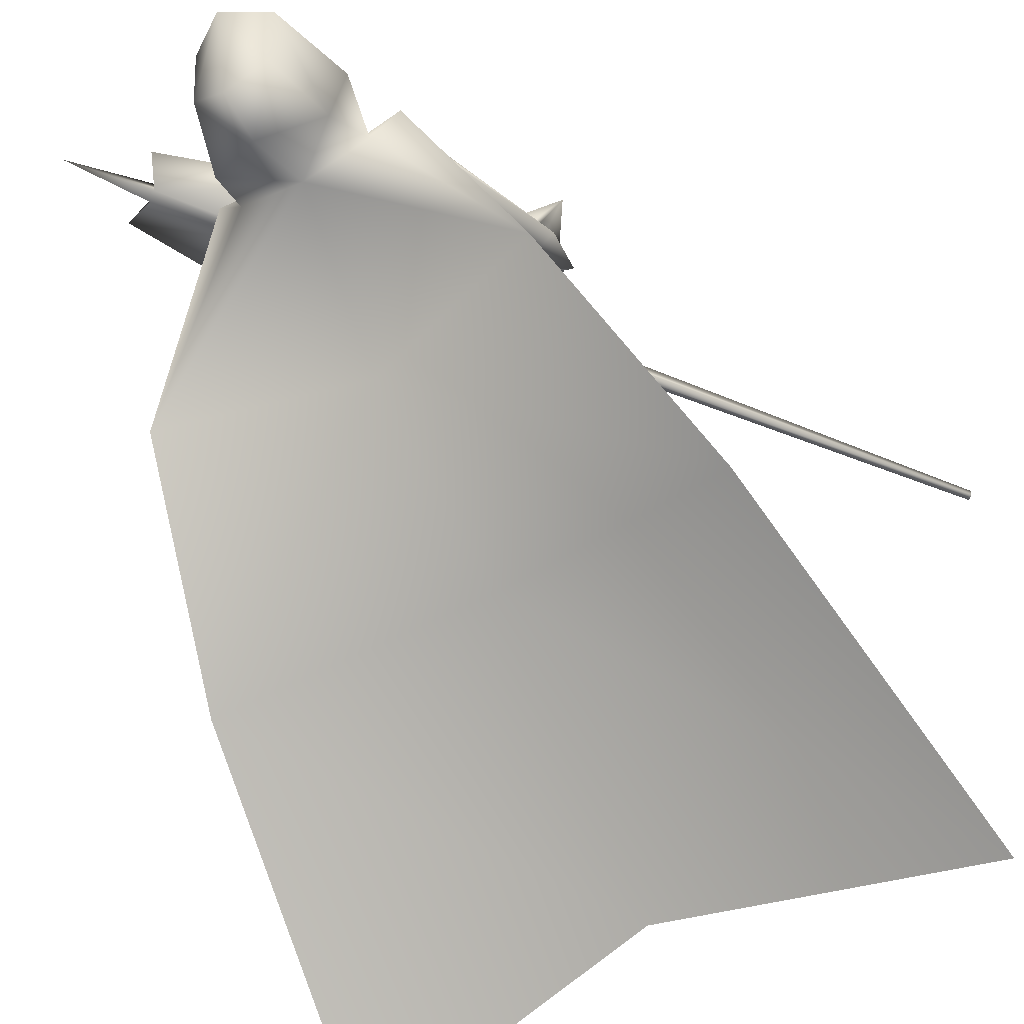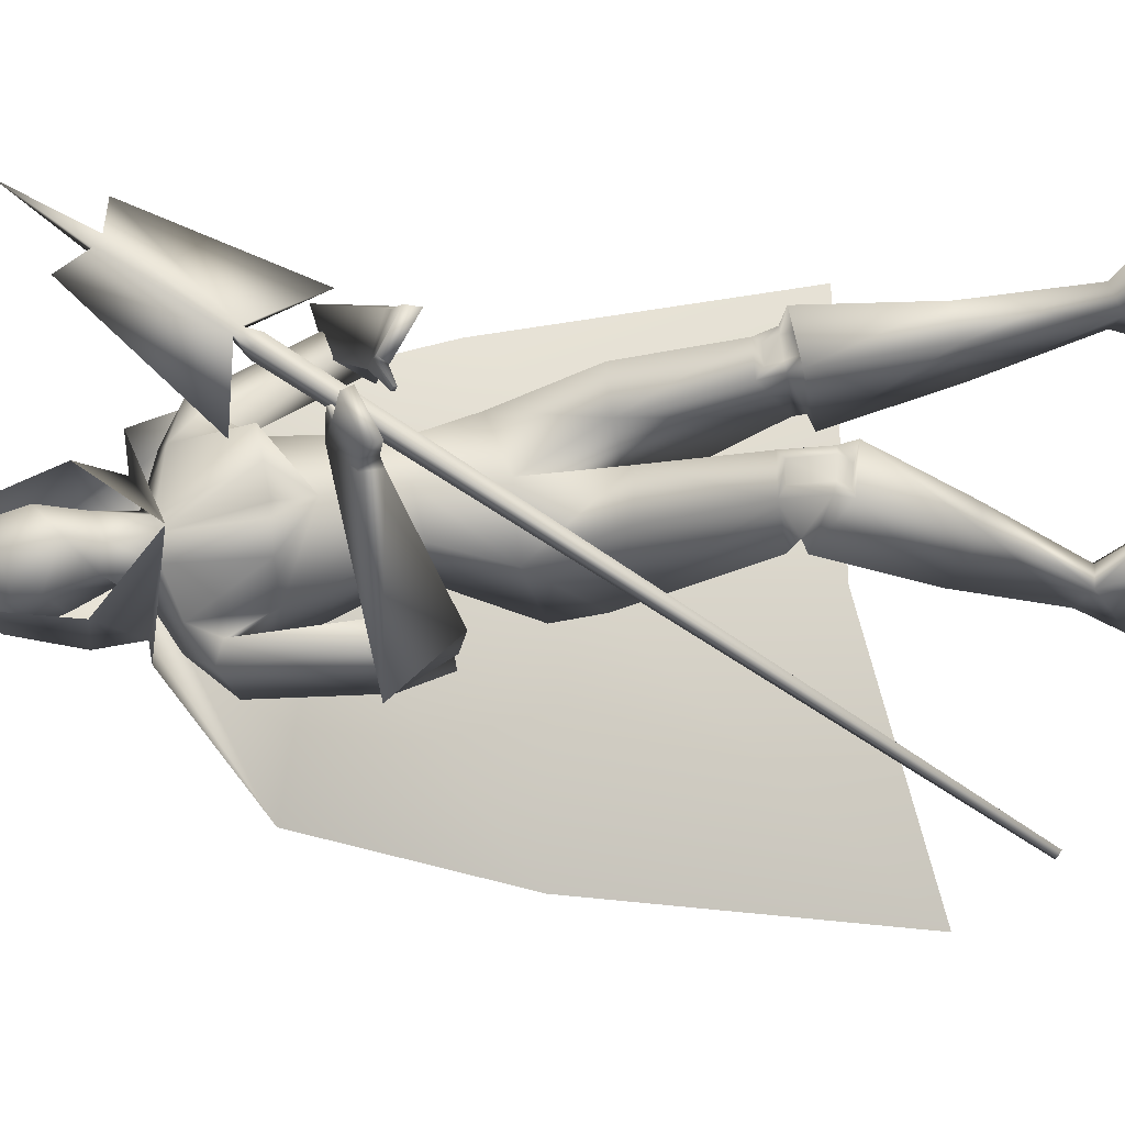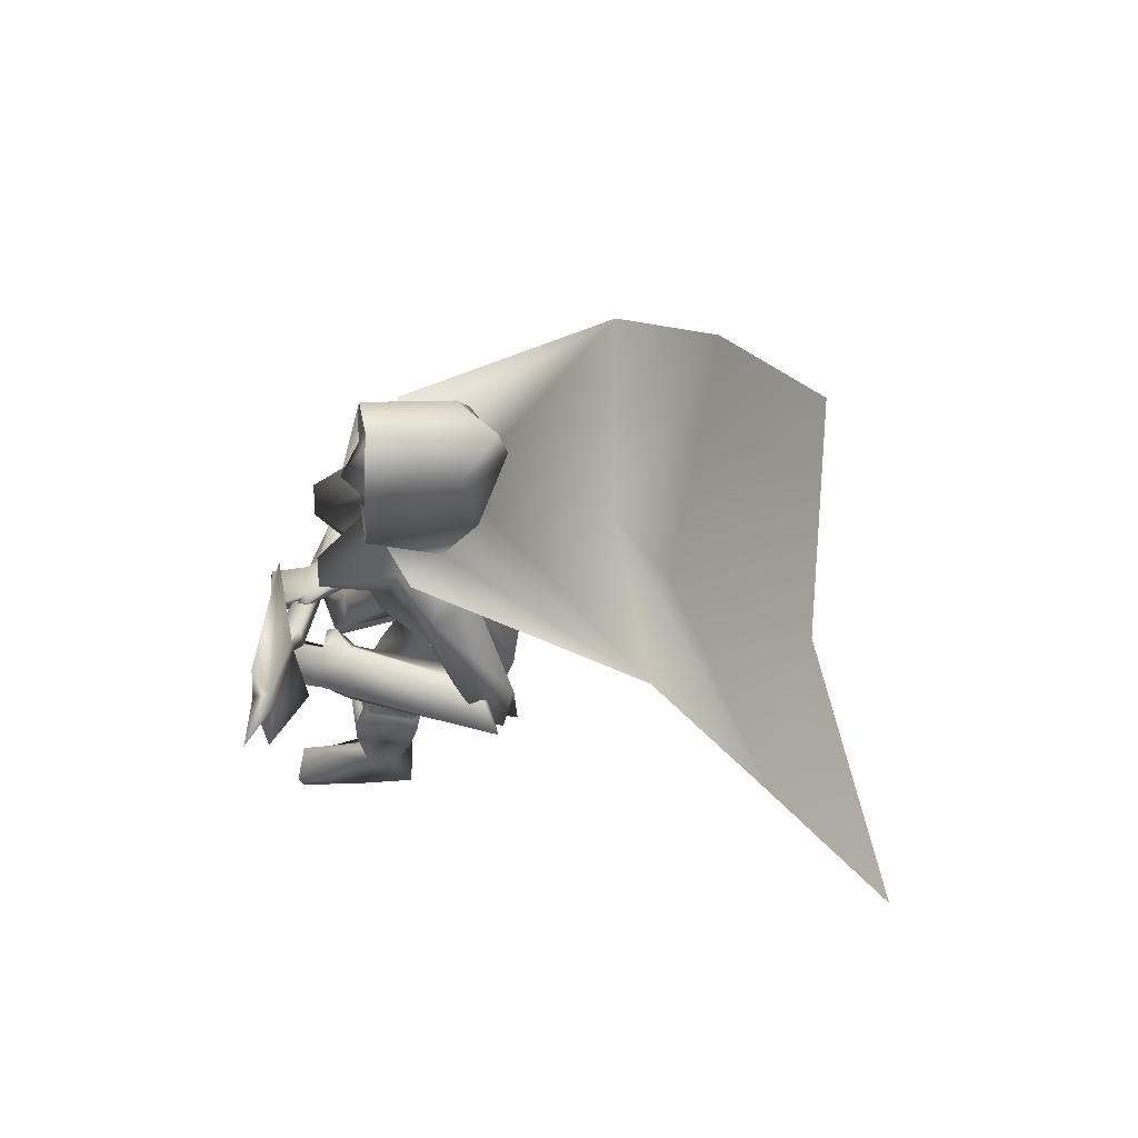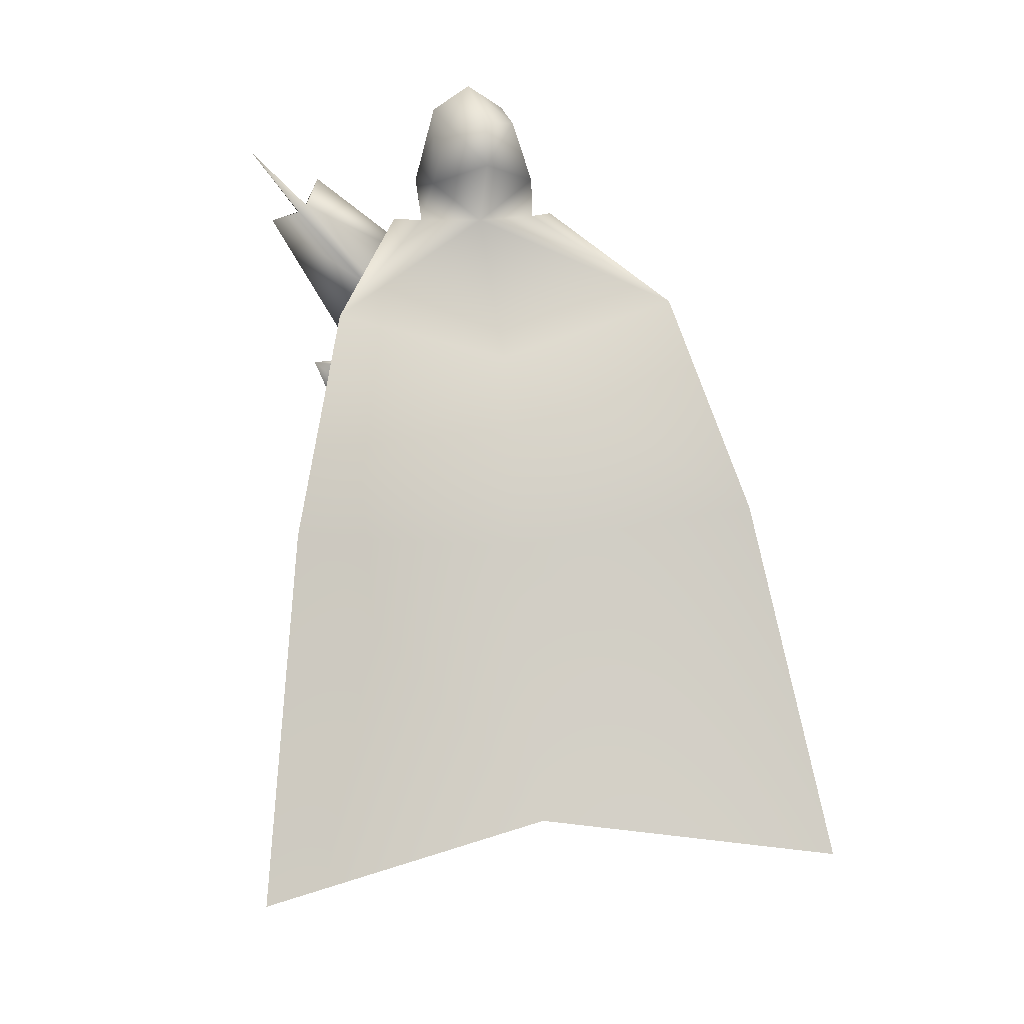
<metadata>
{"format":"obj","ext":"obj","renderer":"f3d","projection":"perspective","resolution":1024,"background":"white","views":[{"elev":-56.9,"azim":-149.6,"up":"+Z"},{"elev":74.0,"azim":-98.6,"up":"+Z"},{"elev":71.7,"azim":85.3,"up":"+Y"},{"elev":18.3,"azim":168.9,"up":"+Y"}]}
</metadata>
<code>
o Cube_Cube.001
v -0.7255 -0.538 -0.4131
v -0.7255 -0.5352 -0.4309
v -0.7155 -0.5434 -0.4322
v -0.7156 -0.5462 -0.4144
v 0.2112 0.5793 -0.2152
v 0.2114 0.5868 -0.2618
v 0.2376 0.5651 -0.2651
v 0.2374 0.5576 -0.2185
v 0.2557 0.5934 -0.224
v 0.2558 0.5973 -0.2486
v 0.2421 0.6087 -0.2468
v 0.242 0.6048 -0.2223
v 0.4037 0.8008 -0.1844
v 0.4039 0.8065 -0.2202
v 0.424 0.7899 -0.2228
v 0.4238 0.7841 -0.1869
v 0.3705 0.8706 -0.1921
v 0.07626 0.634 -0.2313
v 0.4942 0.7682 -0.208
v 0.3096 0.4408 -0.2613
v 0.5379 0.9414 -0.1796
v 0.09266 0.8137 -0.5767
v -0.06975 0.8137 -0.5767
v 0.01145 0.816 -0.6048
v 0.05291 0.7828 -0.4857
v -0.03001 0.7828 -0.4857
v 0.1903 0.7704 -0.5652
v -0.1645 0.7699 -0.5592
v 0.1653 0.7482 -0.4728
v -0.13 0.7571 -0.492
v 0.01145 0.739 -0.6237
v 0.01145 0.5378 -0.6335
v 0.1679 0.6319 -0.6224
v -0.1594 0.6263 -0.6196
v 0.01145 0.5127 -0.3778
v 0.1492 0.5989 -0.4498
v -0.1363 0.599 -0.4642
v 0.01145 0.3662 -0.3748
v 0.1021 0.3557 -0.413
v -0.07921 0.3557 -0.413
v 0.01145 0.3613 -0.5658
v 0.1267 0.379 -0.5282
v -0.1038 0.379 -0.5282
v 0.3628 0.4829 -0.5892
v -0.2397 0.4726 -0.4058
v 0.3281 0.4246 -0.574
v -0.1895 0.4252 -0.4141
v 0.3482 0.482 -0.6868
v -0.301 0.4391 -0.4756
v 0.2873 0.4231 -0.6332
v -0.2066 0.4059 -0.4812
v 0.4385 0.4931 -0.6481
v -0.3326 0.4582 -0.4019
v 0.3212 0.476 -0.6078
v -0.2214 0.4614 -0.4463
v 0.3727 0.3296 -0.6339
v -0.2356 0.3116 -0.4002
v 0.2789 0.4012 -0.6495
v -0.2054 0.3797 -0.4931
v 0.1594 0.2318 -0.5162
v -0.111 0.2118 -0.5219
v 0.005737 0.1461 -0.7327
v 0.1998 0.1983 -0.6911
v -0.1677 0.1752 -0.687
v 0.07523 0.03369 -0.3921
v -0.004897 0.01003 -0.4021
v 0.01512 0.01199 -0.6376
v 0.2254 0.1055 -0.661
v -0.1746 0.07295 -0.649
v 0.009225 0.03452 -0.6833
v 0.1636 -0.2047 -0.353
v -0.1245 -0.1951 -0.3032
v 0.08284 -0.1964 -0.332
v -0.04189 -0.2069 -0.3117
v 0.05814 -0.2598 -0.4652
v -0.0815 -0.2812 -0.4354
v 0.1894 -0.2158 -0.4594
v -0.1885 -0.2045 -0.3922
v 0.1912 -0.2641 -0.3061
v -0.1604 -0.3058 -0.2385
v 0.08005 -0.2696 -0.296
v -0.05675 -0.3333 -0.2699
v 0.03607 -0.2972 -0.4956
v -0.05721 -0.2372 -0.4524
v 0.2043 -0.2891 -0.4506
v -0.2043 -0.2332 -0.3588
v 0.1841 -0.8782 -0.2566
v -0.3231 -0.8095 -0.5102
v 0.05391 -0.8782 -0.3187
v -0.1966 -0.7957 -0.5776
v 0.06684 -0.8782 -0.4111
v -0.2232 -0.7707 -0.6683
v 0.1861 -0.8782 -0.4014
v -0.3403 -0.7663 -0.6444
v 0.09713 -0.7911 -0.3149
v -0.2371 -0.7154 -0.5539
v 0.1519 -0.7716 -0.2981
v -0.2863 -0.7003 -0.5231
v 0.09693 -0.774 -0.3702
v -0.2427 -0.6766 -0.5996
v 0.1507 -0.7801 -0.3717
v -0.2959 -0.6753 -0.5915
v 0.168 -0.8428 -0.1107
v -0.3062 -0.8185 -0.3639
v 0.08887 -0.8361 -0.13
v -0.227 -0.8065 -0.3805
v 0.08997 -0.8782 -0.1349
v -0.2281 -0.8456 -0.3971
v 0.1757 -0.8782 -0.1221
v -0.3139 -0.8492 -0.3848
v 0.2459 0.3387 -0.2055
v 0.0272 0.4293 -0.1954
v 0.1722 0.3903 -0.214
v 0.1141 0.4536 -0.1898
v 0.2359 0.3077 -0.2049
v 0.02597 0.3971 -0.1906
v 0.158 0.3716 -0.2238
v 0.1228 0.4302 -0.1948
v 0.2003 0.4091 -0.3477
v 0.08411 0.4901 -0.339
v 0.2907 0.3662 -0.3319
v 0.0155 0.4451 -0.2979
v 0.2893 0.3236 -0.3375
v 0.01488 0.4023 -0.2979
v 0.1927 0.3877 -0.359
v 0.08793 0.4671 -0.3505
v 0.03007 0.2017 -0.4839
v 0.1787 0.02732 -0.4144
v -0.1081 0.02956 -0.3875
v 0.1955 0.3963 -0.2922
v 0.09622 0.4735 -0.2705
v 0.2694 0.357 -0.282
v 0.02686 0.4411 -0.2708
v 0.2591 0.3244 -0.2819
v 0.02816 0.4072 -0.2681
v 0.1859 0.3741 -0.3012
v 0.1031 0.4489 -0.2778
v 0.1472 0.3651 -0.3021
v 0.1159 0.4677 -0.2527
v 0.1475 0.3711 -0.3001
v 0.1148 0.4736 -0.2508
v 0.1482 0.3699 -0.3235
v 0.1225 0.4731 -0.273
v 0.1481 0.3764 -0.3213
v 0.1217 0.4795 -0.2707
v 0.06622 -0.5444 -0.4427
v -0.1556 -0.4553 -0.5393
v 0.1782 -0.5487 -0.4196
v -0.2577 -0.4559 -0.4876
v 0.1542 -0.5212 -0.2907
v -0.2054 -0.5185 -0.3815
v 0.0855 -0.5214 -0.2997
v -0.1428 -0.5237 -0.4107
v 0.2608 0.7165 -0.5375
v -0.2088 0.7186 -0.5056
v 0.2226 0.685 -0.4945
v -0.1643 0.6975 -0.4965
v 0.1622 0.6697 -0.5253
v -0.1501 0.6727 -0.553
v 0.2183 0.7168 -0.6256
v -0.2468 0.6892 -0.5836
v 0.0586 0.5888 -0.3051
v -0.0357 0.5888 -0.3051
v 0.122 0.592 -0.3056
v -0.09909 0.592 -0.3056
v 0.3937 0.4483 -0.6353
v -0.2805 0.4234 -0.4034
v 0.3354 0.4648 -0.6292
v -0.2431 0.4437 -0.447
v 0.384 0.3575 -0.6591
v -0.2681 0.3302 -0.4115
v 0.3055 0.4113 -0.6611
v -0.2334 0.3846 -0.4814
v 0.05661 -0.284 -0.4594
v -0.06623 -0.2465 -0.4107
v 0.1898 -0.2663 -0.4394
v -0.1816 -0.2248 -0.3423
v 0.1707 -0.2487 -0.3389
v -0.1416 -0.2767 -0.2617
v 0.08588 -0.2464 -0.3246
v -0.05941 -0.2968 -0.277
v 0.1049 -0.2454 -0.3208
v -0.07626 -0.2956 -0.2674
v 0.1521 -0.2467 -0.3289
v -0.1221 -0.2843 -0.259
v 0.1109 -0.2754 -0.3187
v -0.09106 -0.3189 -0.2805
v 0.1518 -0.2739 -0.323
v -0.1294 -0.3089 -0.2697
v 0.1034 -0.2132 -0.3274
v -0.06264 -0.2176 -0.2982
v 0.1471 -0.2172 -0.3381
v -0.107 -0.2106 -0.293
v 0.3195 0.3954 -0.6628
v -0.2395 0.3684 -0.4692
v 0.3646 0.3645 -0.6616
v -0.2595 0.3371 -0.429
v 0.3145 0.3883 -0.6393
v -0.2174 0.3688 -0.4573
v 0.3538 0.3588 -0.6331
v -0.2304 0.3406 -0.4187
v 0.3279 0.4009 -0.686
v -0.2631 0.3662 -0.478
v 0.3725 0.3728 -0.69
v -0.2873 0.3362 -0.4418
v 0.01145 0.7786 -0.4492
v 0.01145 0.5878 -0.3698
v 0.01145 0.869 -0.5824
v 0.05557 0.8569 -0.5569
v -0.03267 0.8569 -0.5569
v 0.01145 0.9451 -0.6804
v 0.09397 0.9459 -0.5469
v -0.07107 0.9459 -0.5469
v 0.08843 1.052 -0.6257
v -0.06552 1.052 -0.6257
v 0.01145 1.073 -0.643
v 0.06495 0.8773 -0.4554
v -0.04205 0.8773 -0.4554
v 0.01145 0.8642 -0.4398
v 0.07426 1.08 -0.4925
v -0.05136 1.08 -0.4925
v 0.01145 1.111 -0.4774
v 0.08722 0.9702 -0.4419
v -0.06432 0.9702 -0.4419
v 0.01145 0.9233 -0.3846
v 0.01145 1.136 -0.4503
v 0.09818 1.078 -0.4386
v -0.07528 1.078 -0.4386
v 0.01145 1.08 -0.6954
v 0.0921 1.065 -0.6213
v -0.0692 1.065 -0.6213
v 0.1446 0.9 -0.4245
v -0.1217 0.9 -0.4245
v 0.01145 0.9786 -0.7113
v 0.1343 0.9272 -0.6437
v -0.1114 0.9272 -0.6437
v 0.01219 0.761 -0.4102
v 0.01071 0.761 -0.4102
v 0.01145 0.8256 -0.6107
v 0.1527 0.8233 -0.5684
v -0.1298 0.8233 -0.5684
v 0.2123 0.8161 -0.5024
v -0.1894 0.8161 -0.5024
v 0.4079 0.6794 -0.9583
v -0.385 0.6794 -0.9583
v 0.01145 0.5517 -0.9251
v 0.5457 0.2333 -1.215
v -0.5228 0.2333 -1.215
v 0.01145 0.1188 -1.056
v 0.6734 -0.5202 -1.552
v -0.6505 -0.5202 -1.552
v 0.01721 -0.4303 -1.429
v 0.095 0.9991 -0.5863
v -0.0721 0.9991 -0.5863
v 0.01145 1.005 -0.6602
v 0.08604 1.022 -0.4661
v -0.06314 1.022 -0.4661
v 0.01145 1.029 -0.4257
f 1 2 3
f 1 3 4
f 1 5 6
f 1 6 2
f 2 6 7
f 2 7 3
f 3 7 8
f 3 8 4
f 5 1 4
f 5 4 8
f 5 8 9
f 5 9 12
f 8 7 10
f 8 10 9
f 7 6 11
f 7 11 10
f 6 5 12
f 6 12 11
f 10 11 14
f 10 14 15
f 12 9 16
f 12 16 13
f 14 11 18
f 14 18 17
f 10 15 19
f 10 19 20
f 15 16 19
f 13 14 17
f 11 12 18
f 9 10 20
f 9 20 19
f 9 19 16
f 12 13 17
f 12 17 18
f 13 21 14
f 13 16 21
f 15 21 16
f 14 21 15
f 22 25 29
f 22 29 27
f 30 26 23
f 30 23 28
f 22 27 31
f 22 31 24
f 31 28 23
f 31 23 24
f 31 27 33
f 31 33 32
f 34 28 31
f 34 31 32
f 36 35 38
f 36 38 39
f 38 35 37
f 38 37 40
f 32 33 42
f 32 42 41
f 43 34 32
f 43 32 41
f 33 36 39
f 33 39 42
f 40 37 34
f 40 34 43
f 41 42 63
f 41 63 62
f 64 43 41
f 64 41 62
f 42 39 60
f 42 60 63
f 61 40 43
f 61 43 64
f 63 68 70
f 63 70 62
f 70 69 64
f 70 64 62
f 87 89 91
f 87 91 93
f 92 90 88
f 92 88 94
f 99 91 89
f 99 89 95
f 90 92 100
f 90 100 96
f 101 93 91
f 101 91 99
f 92 94 102
f 92 102 100
f 97 87 93
f 97 93 101
f 94 88 98
f 94 98 102
f 97 95 105
f 97 105 103
f 106 96 98
f 106 98 104
f 87 97 103
f 87 103 109
f 104 98 88
f 104 88 110
f 95 89 107
f 95 107 105
f 108 90 96
f 108 96 106
f 89 87 109
f 89 109 107
f 110 88 90
f 110 90 108
f 105 107 109
f 105 109 103
f 110 108 106
f 110 106 104
f 111 113 117
f 111 117 115
f 118 114 112
f 118 112 116
f 38 127 60
f 38 60 39
f 61 127 38
f 61 38 40
f 60 127 65
f 60 65 128
f 66 127 61
f 66 61 129
f 60 128 68
f 60 68 63
f 69 129 61
f 69 61 64
f 119 130 132
f 119 132 121
f 133 131 120
f 133 120 122
f 130 113 111
f 130 111 132
f 112 114 131
f 112 131 133
f 121 132 134
f 121 134 123
f 135 133 122
f 135 122 124
f 132 111 115
f 132 115 134
f 116 112 133
f 116 133 135
f 136 117 113
f 136 113 130
f 114 118 137
f 114 137 131
f 123 134 136
f 123 136 125
f 137 135 124
f 137 124 126
f 134 115 117
f 134 117 136
f 118 116 135
f 118 135 137
f 136 130 140
f 136 140 138
f 141 131 137
f 141 137 139
f 125 136 138
f 125 138 142
f 139 137 126
f 139 126 143
f 130 119 144
f 130 144 140
f 145 120 131
f 145 131 141
f 119 125 142
f 119 142 144
f 143 126 120
f 143 120 145
f 142 138 140
f 142 140 144
f 141 139 143
f 141 143 145
f 85 148 146
f 85 146 83
f 147 149 86
f 147 86 84
f 148 101 99
f 148 99 146
f 100 102 149
f 100 149 147
f 79 150 148
f 79 148 85
f 149 151 80
f 149 80 86
f 150 97 101
f 150 101 148
f 102 98 151
f 102 151 149
f 81 152 150
f 81 150 79
f 151 153 82
f 151 82 80
f 152 95 97
f 152 97 150
f 98 96 153
f 98 153 151
f 83 146 152
f 83 152 81
f 153 147 84
f 153 84 82
f 146 99 95
f 146 95 152
f 96 100 147
f 96 147 153
f 65 67 75
f 65 75 73
f 76 67 66
f 76 66 74
f 68 128 71
f 68 71 77
f 72 129 69
f 72 69 78
f 67 68 77
f 67 77 75
f 78 69 67
f 78 67 76
f 71 128 65
f 71 65 73
f 66 129 72
f 66 72 74
f 52 54 119
f 52 119 121
f 120 55 53
f 120 53 122
f 52 121 123
f 52 123 56
f 124 122 53
f 124 53 57
f 54 58 125
f 54 125 119
f 126 59 55
f 126 55 120
f 56 123 125
f 56 125 58
f 126 124 57
f 126 57 59
f 29 156 154
f 29 154 27
f 155 157 30
f 155 30 28
f 156 46 44
f 156 44 154
f 45 47 157
f 45 157 155
f 36 158 156
f 36 156 29
f 157 159 37
f 157 37 30
f 158 50 46
f 158 46 156
f 47 51 159
f 47 159 157
f 33 160 158
f 33 158 36
f 159 161 34
f 159 34 37
f 160 48 50
f 160 50 158
f 51 49 161
f 51 161 159
f 27 154 160
f 27 160 33
f 161 155 28
f 161 28 34
f 154 44 48
f 154 48 160
f 49 45 155
f 49 155 161
f 67 70 68
f 69 70 67
f 65 127 67
f 67 127 66
f 29 164 36
f 37 165 30
f 25 162 164
f 25 164 29
f 165 163 26
f 165 26 30
f 35 36 164
f 35 164 162
f 165 37 35
f 165 35 163
f 46 168 166
f 46 166 44
f 167 169 47
f 167 47 45
f 168 54 52
f 168 52 166
f 53 55 169
f 53 169 167
f 44 166 170
f 44 170 48
f 171 167 45
f 171 45 49
f 166 52 56
f 166 56 170
f 57 53 167
f 57 167 171
f 50 172 168
f 50 168 46
f 169 173 51
f 169 51 47
f 172 58 54
f 172 54 168
f 55 59 173
f 55 173 169
f 77 176 174
f 77 174 75
f 175 177 78
f 175 78 76
f 176 85 83
f 176 83 174
f 84 86 177
f 84 177 175
f 71 178 176
f 71 176 77
f 177 179 72
f 177 72 78
f 178 79 85
f 178 85 176
f 86 80 179
f 86 179 177
f 75 174 180
f 75 180 73
f 181 175 76
f 181 76 74
f 174 83 81
f 174 81 180
f 82 84 175
f 82 175 181
f 180 81 186
f 180 186 182
f 187 82 181
f 187 181 183
f 73 180 182
f 73 182 190
f 183 181 74
f 183 74 191
f 79 178 184
f 79 184 188
f 185 179 80
f 185 80 189
f 178 71 192
f 178 192 184
f 193 72 179
f 193 179 185
f 81 79 188
f 81 188 186
f 189 80 82
f 189 82 187
f 71 73 190
f 71 190 192
f 191 74 72
f 191 72 193
f 190 182 184
f 190 184 192
f 185 183 191
f 185 191 193
f 182 186 188
f 182 188 184
f 189 187 183
f 189 183 185
f 58 172 194
f 58 194 198
f 195 173 59
f 195 59 199
f 172 50 202
f 172 202 194
f 203 51 173
f 203 173 195
f 170 56 200
f 170 200 196
f 201 57 171
f 201 171 197
f 48 170 196
f 48 196 204
f 197 171 49
f 197 49 205
f 56 58 198
f 56 198 200
f 199 59 57
f 199 57 201
f 50 48 204
f 50 204 202
f 205 49 51
f 205 51 203
f 204 196 194
f 204 194 202
f 195 197 205
f 195 205 203
f 196 200 198
f 196 198 194
f 199 201 197
f 199 197 195
f 162 25 206
f 162 206 207
f 206 26 163
f 206 163 207
f 35 162 207
f 207 163 35
f 223 217 209
f 223 209 212
f 210 218 224
f 210 224 213
f 208 211 212
f 208 212 209
f 213 211 208
f 213 208 210
f 220 214 216
f 220 216 222
f 216 215 221
f 216 221 222
f 225 219 217
f 225 217 223
f 218 219 225
f 218 225 224
f 22 209 217
f 22 217 25
f 218 210 23
f 218 23 26
f 22 24 208
f 22 208 209
f 208 24 23
f 208 23 210
f 25 217 219
f 25 219 206
f 219 218 26
f 219 26 206
f 226 227 230
f 226 230 229
f 231 228 226
f 231 226 229
f 235 230 227
f 235 227 232
f 228 231 236
f 228 236 233
f 234 229 230
f 234 230 235
f 231 229 234
f 231 234 236
f 240 235 232
f 240 232 237
f 233 236 241
f 233 241 238
f 239 234 235
f 239 235 240
f 236 234 239
f 236 239 241
f 240 237 242
f 240 242 244
f 243 238 241
f 243 241 245
f 239 240 244
f 239 244 246
f 245 241 239
f 245 239 246
f 246 244 247
f 246 247 249
f 248 245 246
f 248 246 249
f 247 250 252
f 247 252 249
f 251 248 249
f 251 249 252
f 212 253 256
f 212 256 223
f 253 214 220
f 253 220 256
f 215 254 257
f 215 257 221
f 254 213 224
f 254 224 257
f 214 253 255
f 214 255 216
f 253 212 211
f 253 211 255
f 213 254 255
f 213 255 211
f 254 215 216
f 254 216 255
f 256 220 222
f 256 222 258
f 221 257 258
f 221 258 222
f 256 258 225
f 256 225 223
f 257 224 225
f 257 225 258

</code>
